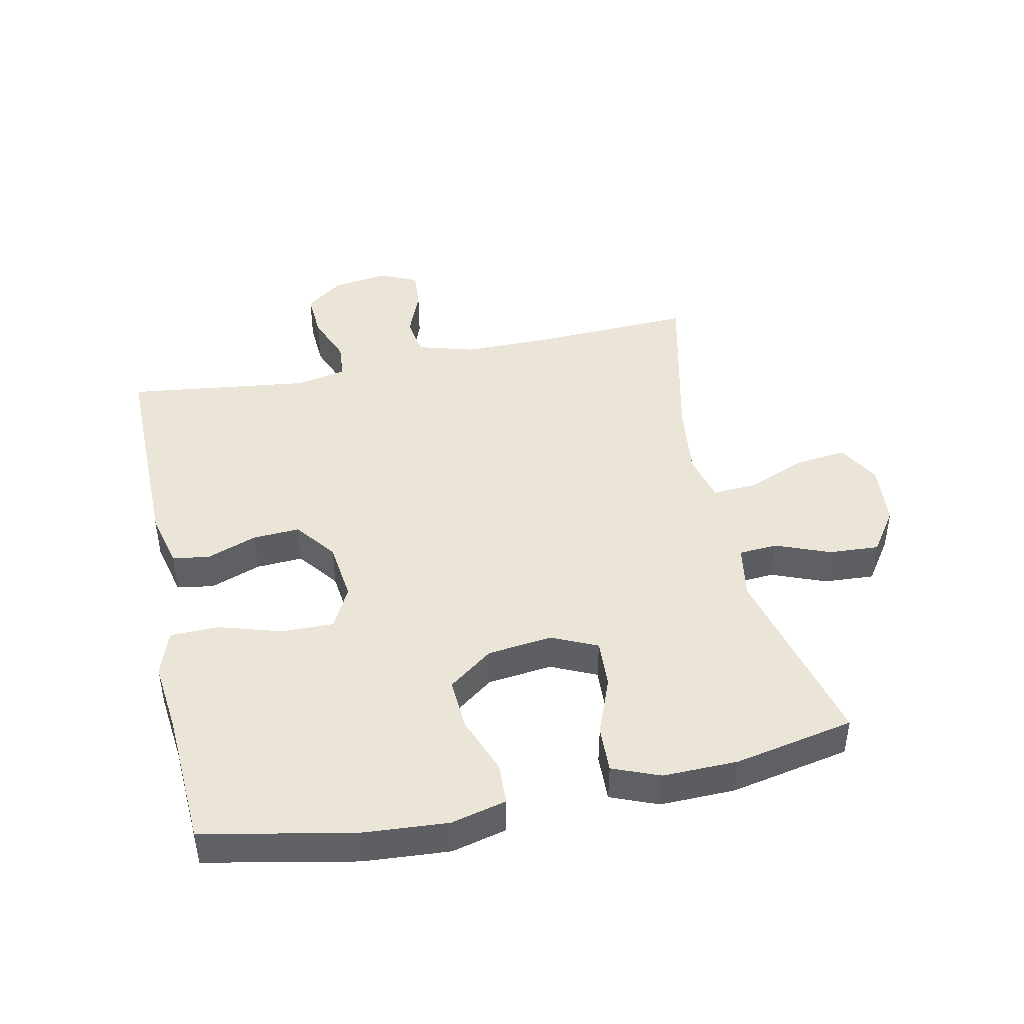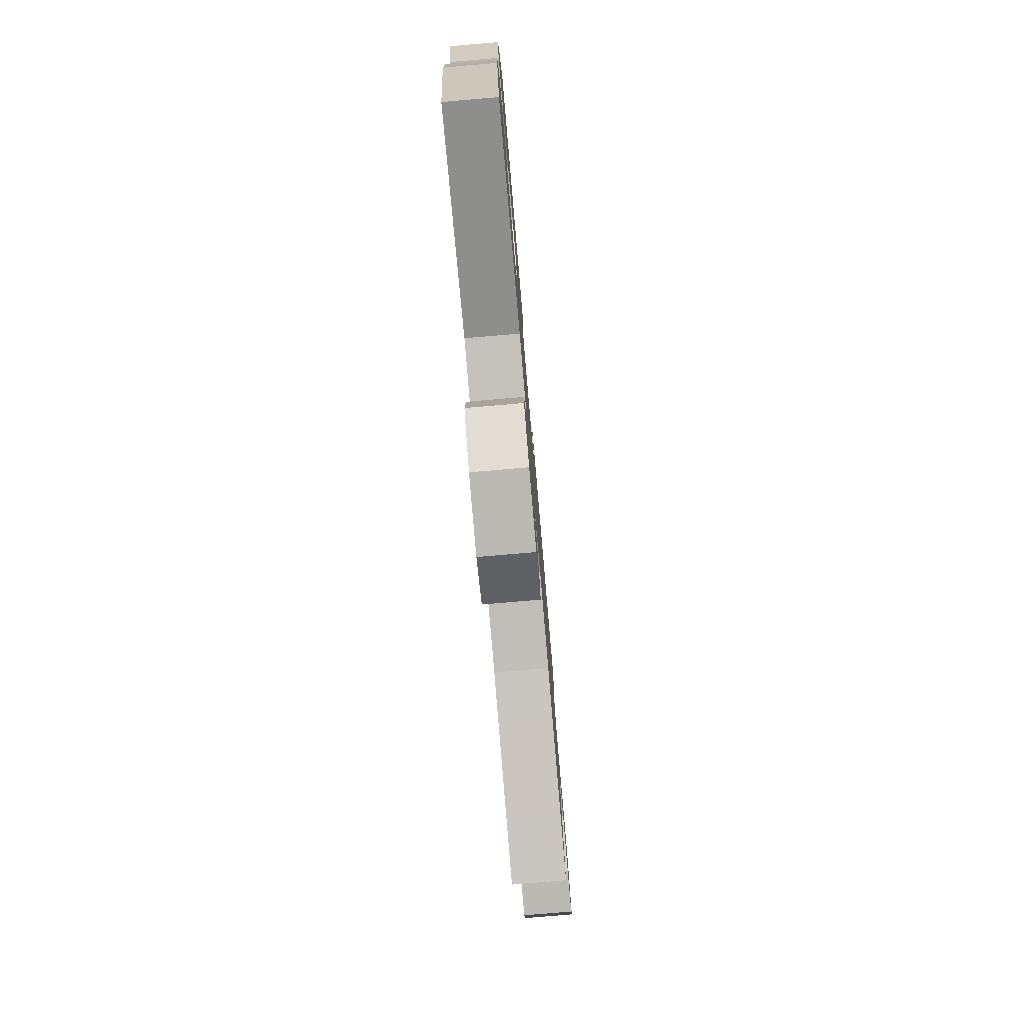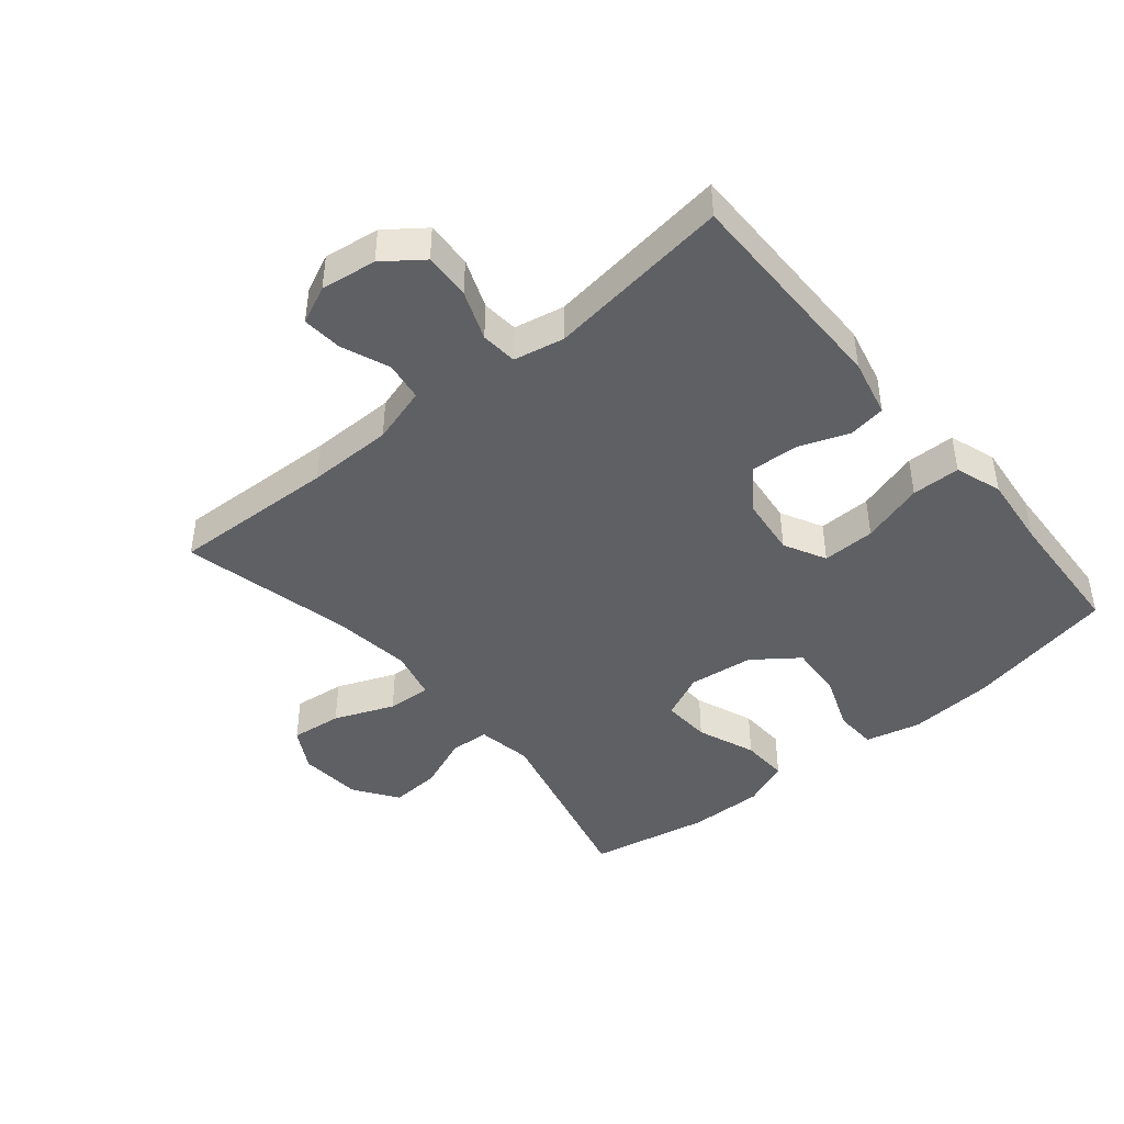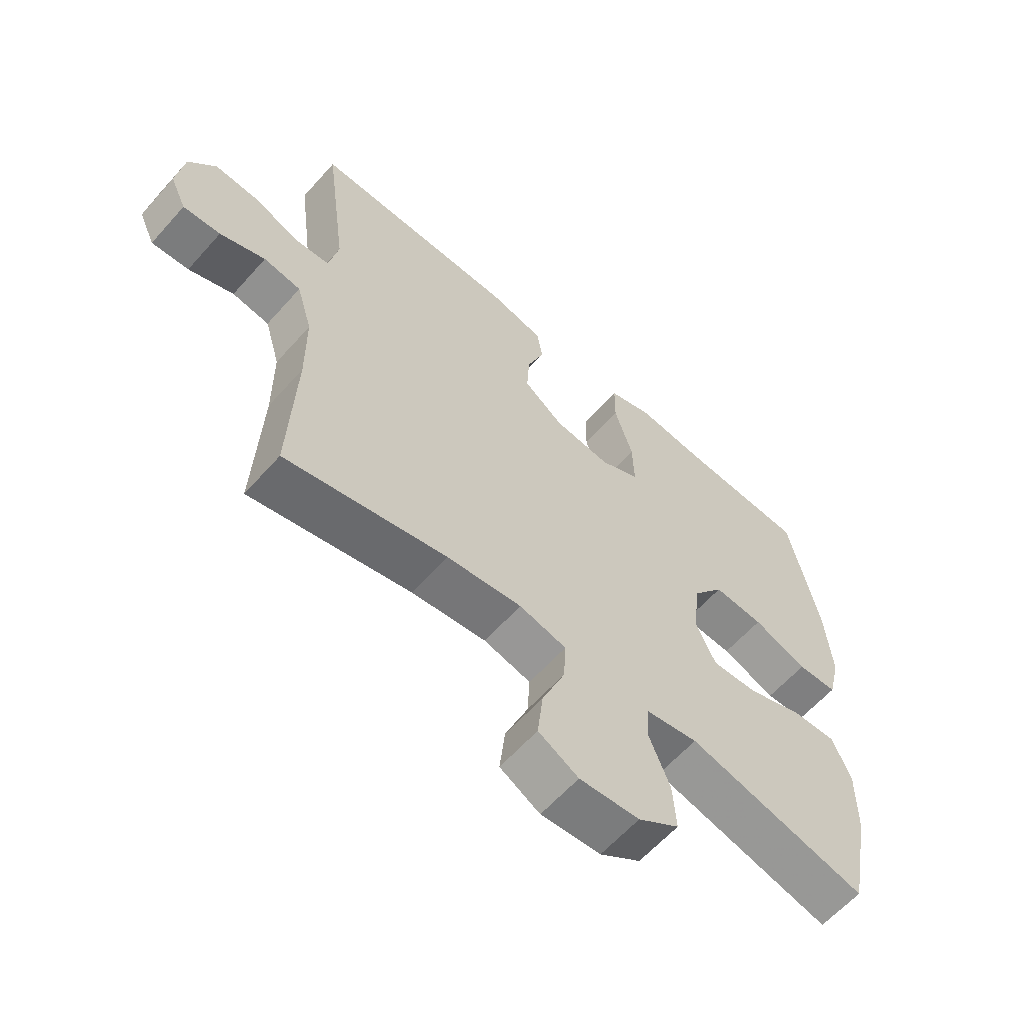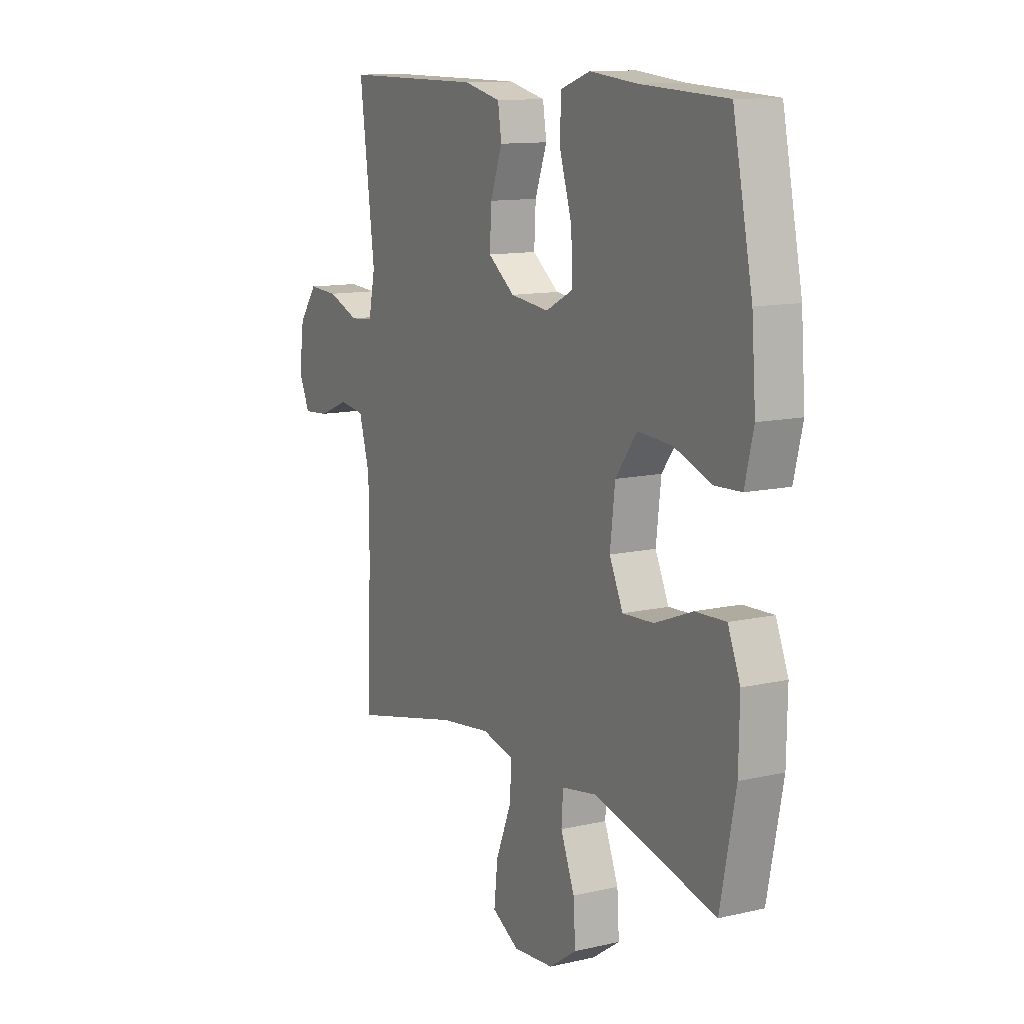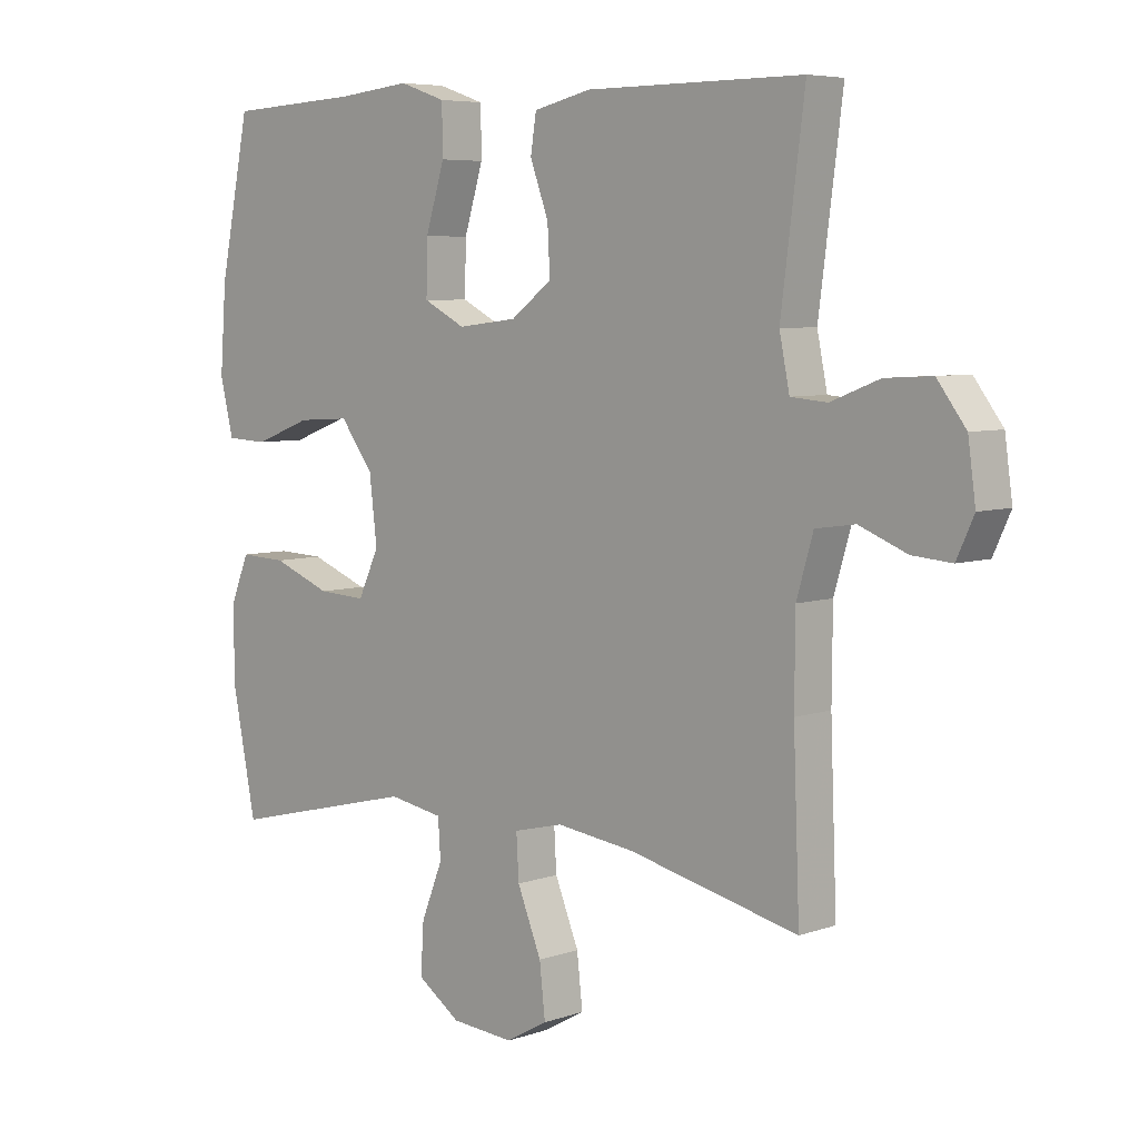
<metadata>
{"format":"obj","ext":"obj","renderer":"f3d","projection":"perspective","resolution":1024,"background":"white","views":[{"elev":44.4,"azim":77.9,"up":"+Y"},{"elev":-78.5,"azim":94.9,"up":"+Z"},{"elev":-44.0,"azim":-50.3,"up":"+Y"},{"elev":-61.4,"azim":-41.5,"up":"+Z"},{"elev":11.9,"azim":61.2,"up":"+Z"},{"elev":6.1,"azim":-136.2,"up":"+Z"}]}
</metadata>
<code>
v 0.5 0.07 0.5
v 0.548 0.07 0.265
v 0.558 0.07 0.131
v 0.537 0.07 0.044
v 0.471 0.07 0.041
v 0.381 0.07 0.075
v 0.298 0.07 0.08
v 0.246 0.07 0.01
v 0.234 0.07 -0.092
v 0.267 0.07 -0.163
v 0.343 0.07 -0.159
v 0.435 0.07 -0.123
v 0.509 0.07 -0.12
v 0.539 0.07 -0.194
v 0.537 0.07 -0.312
v 0.5 0.07 -0.5
v 0.202 0.07 -0.427
v 0.116 0.07 -0.442
v 0.112 0.07 -0.503
v 0.146 0.07 -0.588
v 0.151 0.07 -0.667
v 0.083 0.07 -0.714
v -0.016 0.07 -0.722
v -0.082 0.07 -0.685
v -0.073 0.07 -0.604
v -0.035 0.07 -0.51
v -0.031 0.07 -0.441
v -0.109 0.07 -0.422
v -0.233 0.07 -0.438
v -0.5 0.07 -0.5
v -0.49 0.07 -0.241
v -0.491 0.07 -0.107
v -0.517 0.07 -0.018
v -0.579 0.07 -0.009
v -0.654 0.07 -0.039
v -0.716 0.07 -0.044
v -0.743 0.07 0.015
v -0.731 0.07 0.102
v -0.686 0.07 0.162
v -0.613 0.07 0.158
v -0.536 0.07 0.128
v -0.479 0.07 0.133
v -0.463 0.07 0.212
v -0.5 0.07 0.5
v -0.159 0.07 0.499
v -0.068 0.07 0.478
v -0.059 0.07 0.42
v -0.088 0.07 0.341
v -0.092 0.07 0.267
v -0.027 0.07 0.218
v 0.067 0.07 0.207
v 0.133 0.07 0.241
v 0.131 0.07 0.324
v 0.101 0.07 0.422
v 0.102 0.07 0.498
v 0.175 0.07 0.523
v 0.289 0.07 0.511
v 0.5 0 0.5
v 0.548 0 0.265
v 0.558 0 0.131
v 0.537 0 0.044
v 0.471 0 0.041
v 0.381 0 0.075
v 0.298 0 0.08
v 0.246 0 0.01
v 0.234 0 -0.092
v 0.267 0 -0.163
v 0.343 0 -0.159
v 0.435 0 -0.123
v 0.509 0 -0.12
v 0.539 0 -0.194
v 0.537 0 -0.312
v 0.5 0 -0.5
v 0.202 0 -0.427
v 0.116 0 -0.442
v 0.112 0 -0.503
v 0.146 0 -0.588
v 0.151 0 -0.667
v 0.083 0 -0.714
v -0.016 0 -0.722
v -0.082 0 -0.685
v -0.073 0 -0.604
v -0.035 0 -0.51
v -0.031 0 -0.441
v -0.109 0 -0.422
v -0.233 0 -0.438
v -0.5 0 -0.5
v -0.49 0 -0.241
v -0.491 0 -0.107
v -0.517 0 -0.018
v -0.579 0 -0.009
v -0.654 0 -0.039
v -0.716 0 -0.044
v -0.743 0 0.015
v -0.731 0 0.102
v -0.686 0 0.162
v -0.613 0 0.158
v -0.536 0 0.128
v -0.479 0 0.133
v -0.463 0 0.212
v -0.5 0 0.5
v -0.159 0 0.499
v -0.068 0 0.478
v -0.059 0 0.42
v -0.088 0 0.341
v -0.092 0 0.267
v -0.027 0 0.218
v 0.067 0 0.207
v 0.133 0 0.241
v 0.131 0 0.324
v 0.101 0 0.422
v 0.102 0 0.498
v 0.175 0 0.523
v 0.289 0 0.511
f 55 56 57
f 54 55 57
f 53 54 57
f 4 5 6
f 3 4 6
f 2 3 6
f 1 2 6
f 57 1 6
f 53 57 6
f 52 53 6
f 51 52 6 7
f 50 51 7 8
f 49 50 8 9
f 46 47 48
f 45 46 48
f 44 45 48
f 43 44 48
f 42 43 48 49
f 39 40 41
f 38 39 41
f 37 38 41
f 36 37 41
f 35 36 41
f 34 35 41
f 33 34 41 42
f 49 9 10
f 42 49 10
f 33 42 10
f 32 33 10
f 29 30 31
f 31 32 10
f 29 31 10
f 28 29 10
f 24 25 26
f 23 24 26
f 22 23 26
f 21 22 26
f 20 21 26
f 19 20 26
f 18 19 26 27
f 28 10 11
f 27 28 11
f 18 27 11
f 17 18 11
f 15 16 17
f 14 15 17
f 13 14 17
f 12 13 17
f 11 12 17
f 114 113 112
f 114 112 111
f 114 111 110
f 63 62 61
f 63 61 60
f 63 60 59
f 63 59 58
f 63 58 114
f 63 114 110
f 63 110 109
f 64 63 109 108
f 65 64 108 107
f 66 65 107 106
f 105 104 103
f 105 103 102
f 105 102 101
f 105 101 100
f 106 105 100 99
f 98 97 96
f 98 96 95
f 98 95 94
f 98 94 93
f 98 93 92
f 98 92 91
f 99 98 91 90
f 67 66 106
f 67 106 99
f 67 99 90
f 67 90 89
f 88 87 86
f 67 89 88
f 67 88 86
f 67 86 85
f 83 82 81
f 83 81 80
f 83 80 79
f 83 79 78
f 83 78 77
f 83 77 76
f 84 83 76 75
f 68 67 85
f 68 85 84
f 68 84 75
f 68 75 74
f 74 73 72
f 74 72 71
f 74 71 70
f 74 70 69
f 74 69 68
f 1 58 59 2
f 2 59 60 3
f 3 60 61 4
f 4 61 62 5
f 5 62 63 6
f 6 63 64 7
f 7 64 65 8
f 8 65 66 9
f 9 66 67 10
f 10 67 68 11
f 11 68 69 12
f 12 69 70 13
f 13 70 71 14
f 14 71 72 15
f 15 72 73 16
f 16 73 74 17
f 17 74 75 18
f 18 75 76 19
f 19 76 77 20
f 20 77 78 21
f 21 78 79 22
f 22 79 80 23
f 23 80 81 24
f 24 81 82 25
f 25 82 83 26
f 26 83 84 27
f 27 84 85 28
f 28 85 86 29
f 29 86 87 30
f 30 87 88 31
f 31 88 89 32
f 32 89 90 33
f 33 90 91 34
f 34 91 92 35
f 35 92 93 36
f 36 93 94 37
f 37 94 95 38
f 38 95 96 39
f 39 96 97 40
f 40 97 98 41
f 41 98 99 42
f 42 99 100 43
f 43 100 101 44
f 44 101 102 45
f 45 102 103 46
f 46 103 104 47
f 47 104 105 48
f 48 105 106 49
f 49 106 107 50
f 50 107 108 51
f 51 108 109 52
f 52 109 110 53
f 53 110 111 54
f 54 111 112 55
f 55 112 113 56
f 56 113 114 57
f 57 114 58 1

</code>
